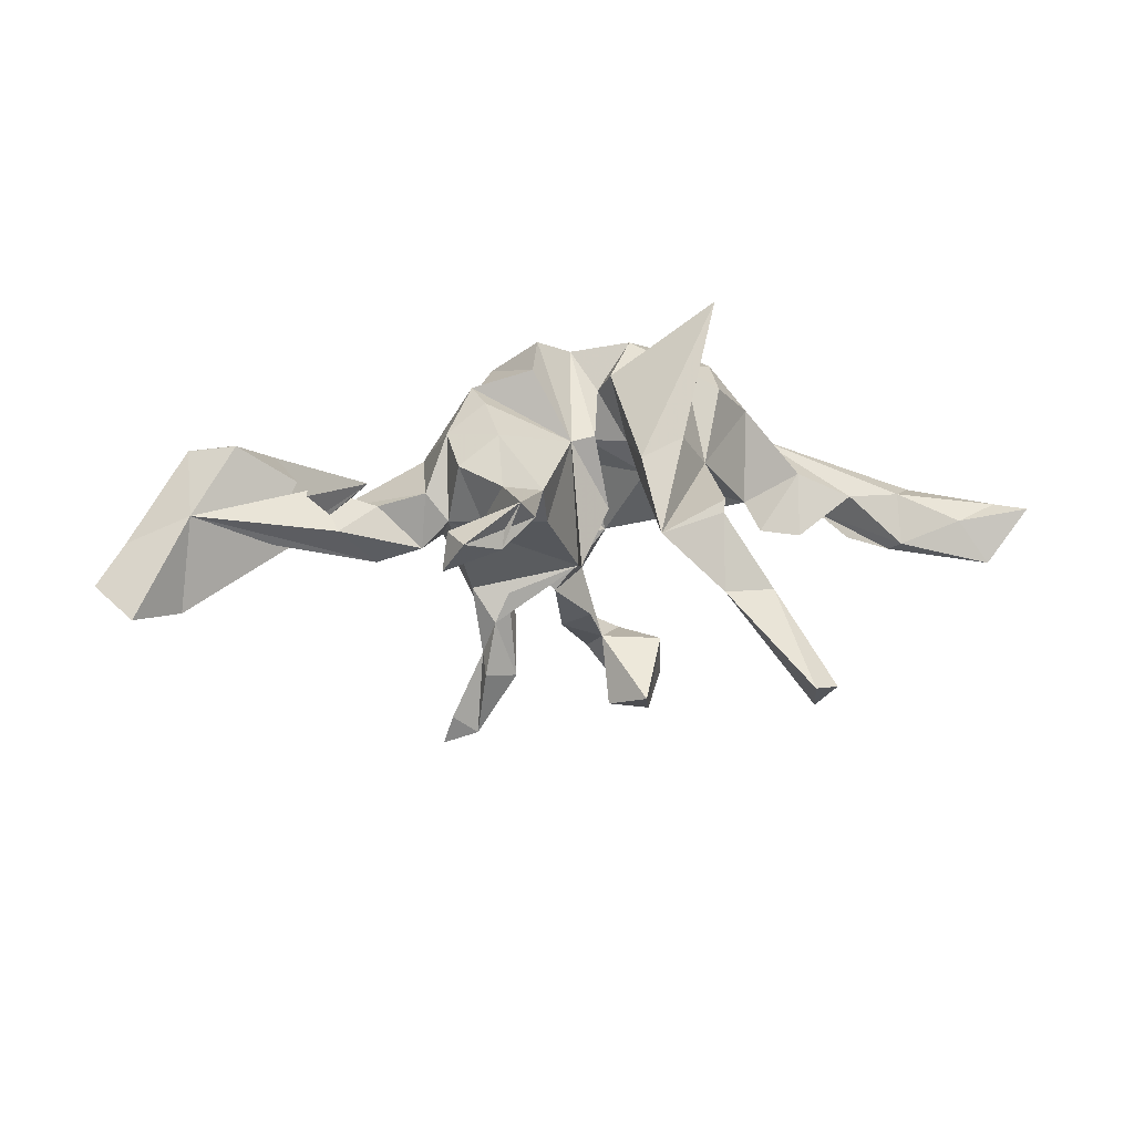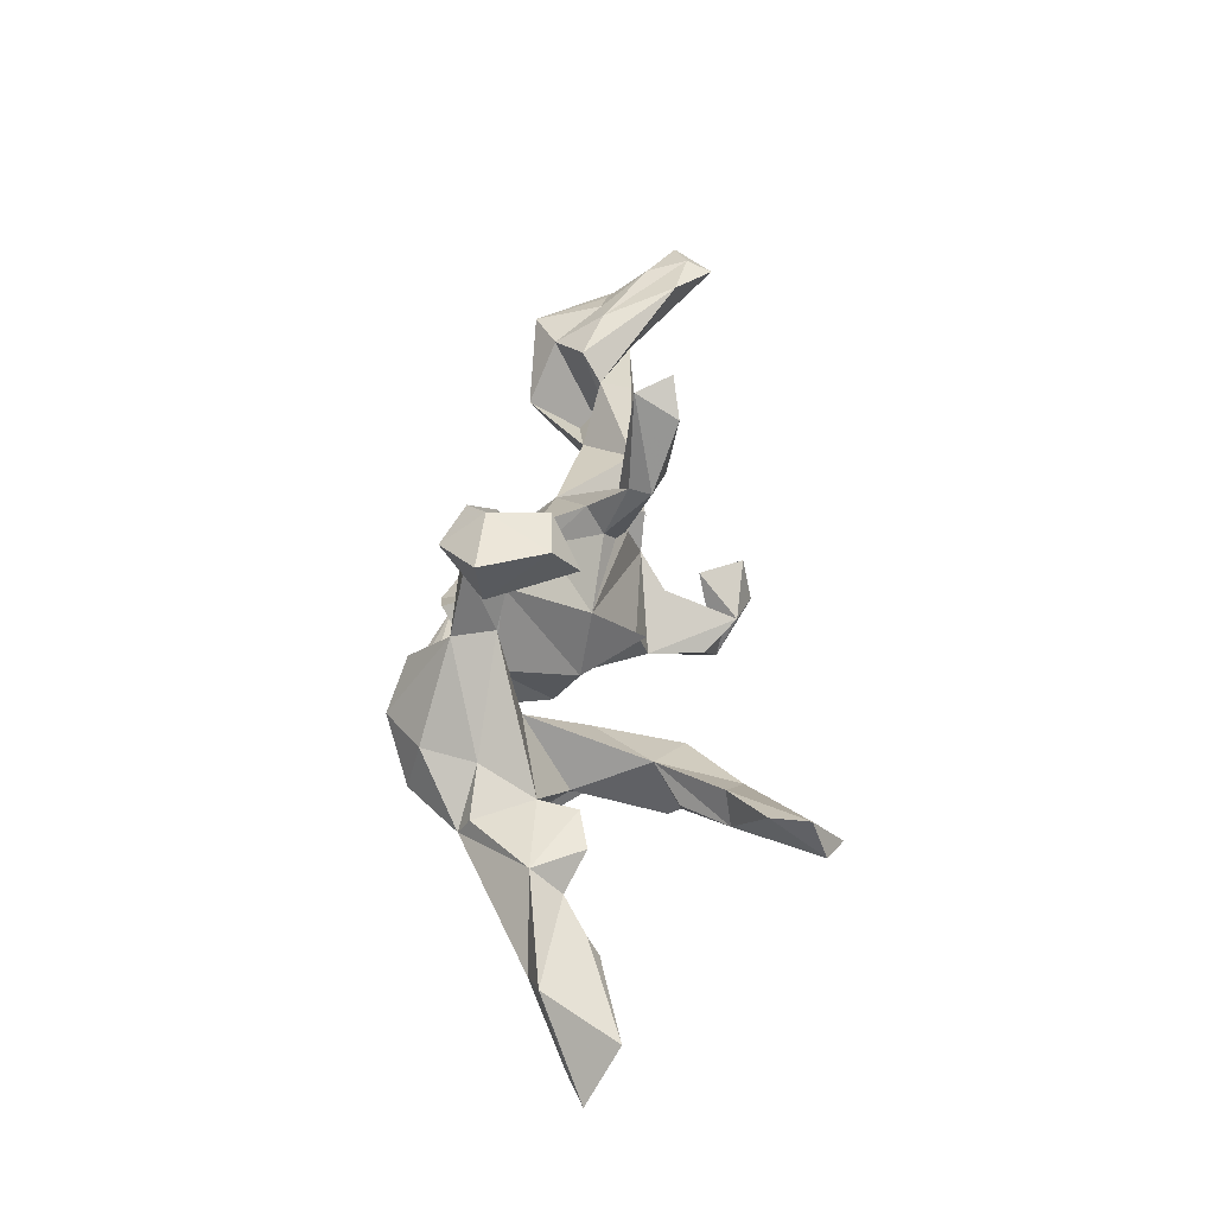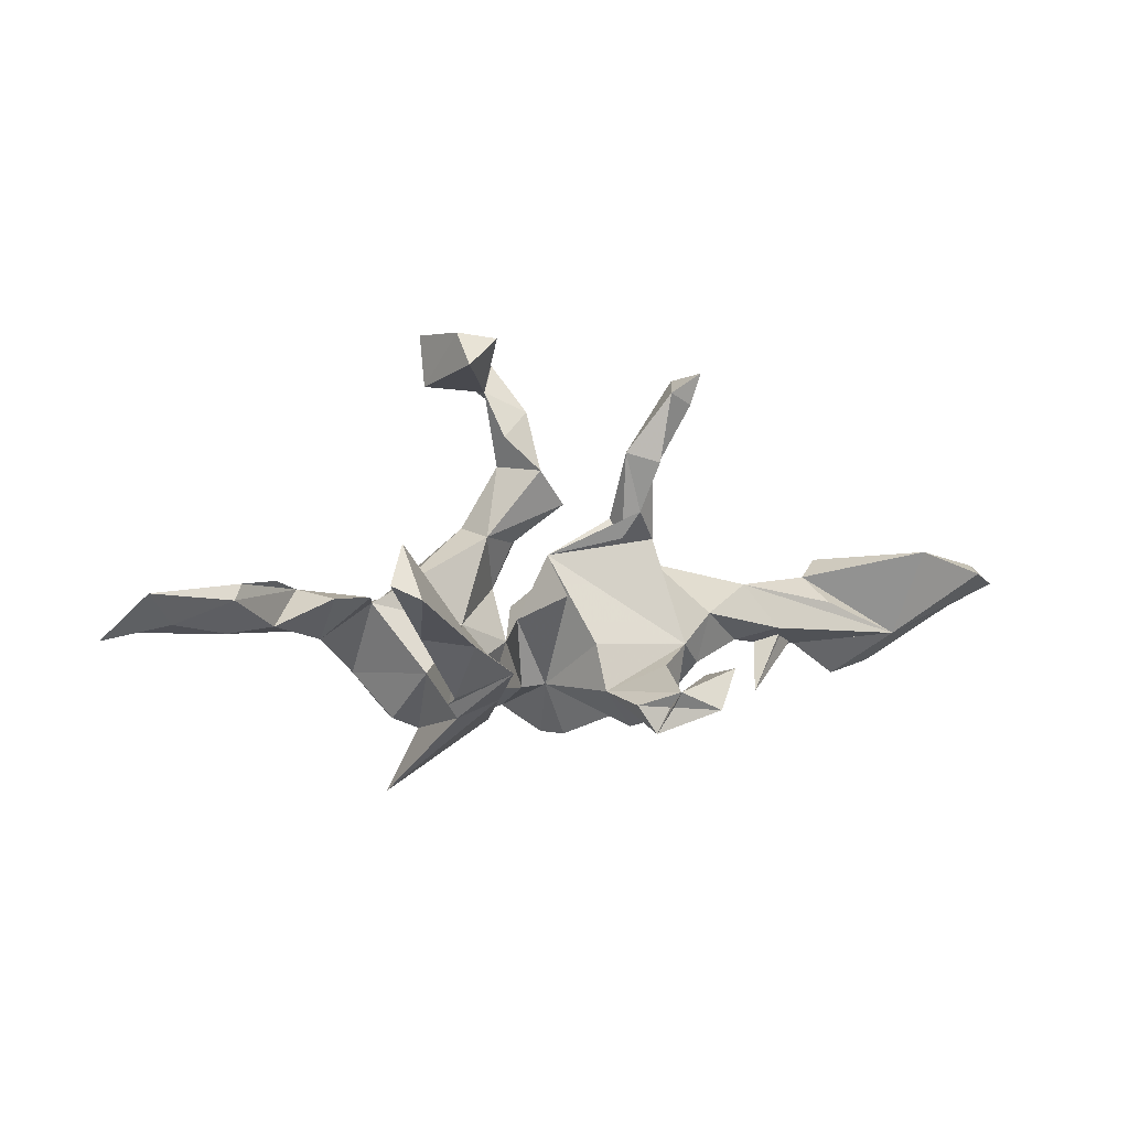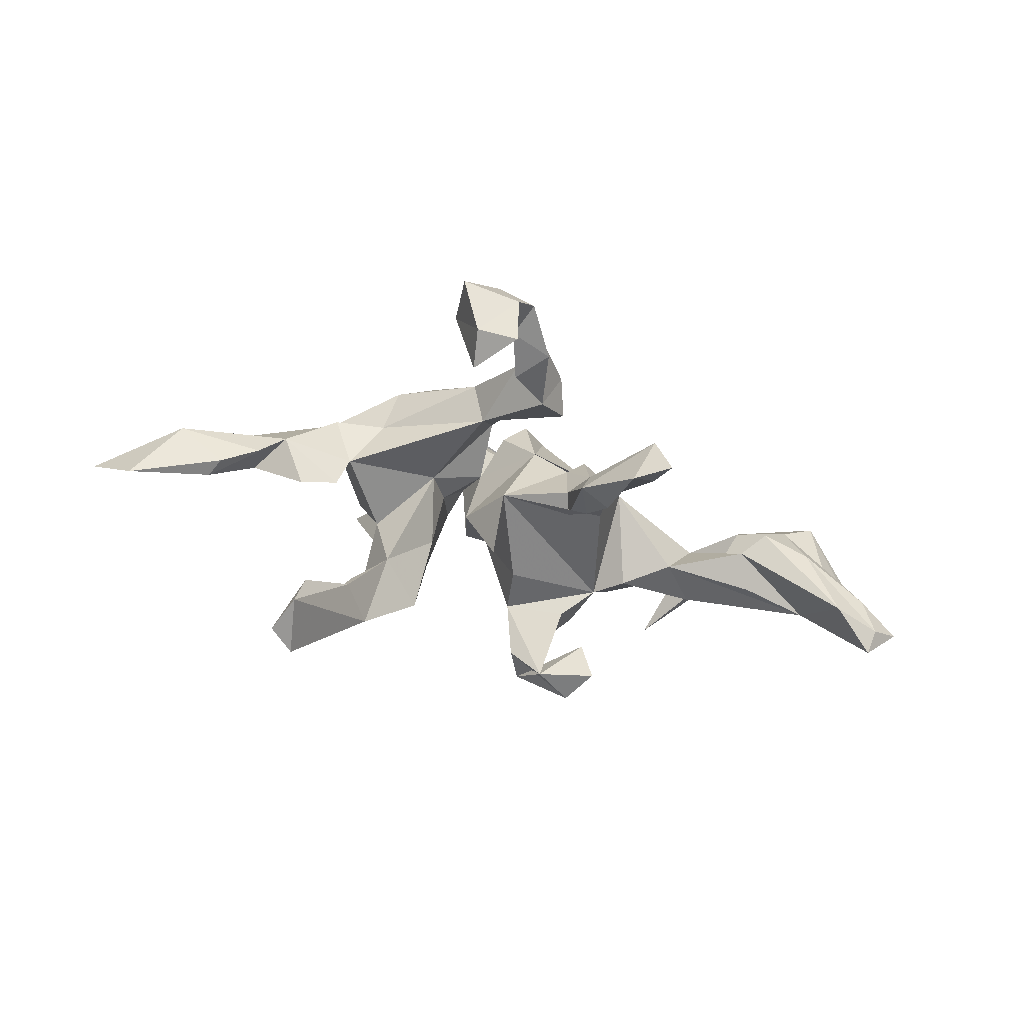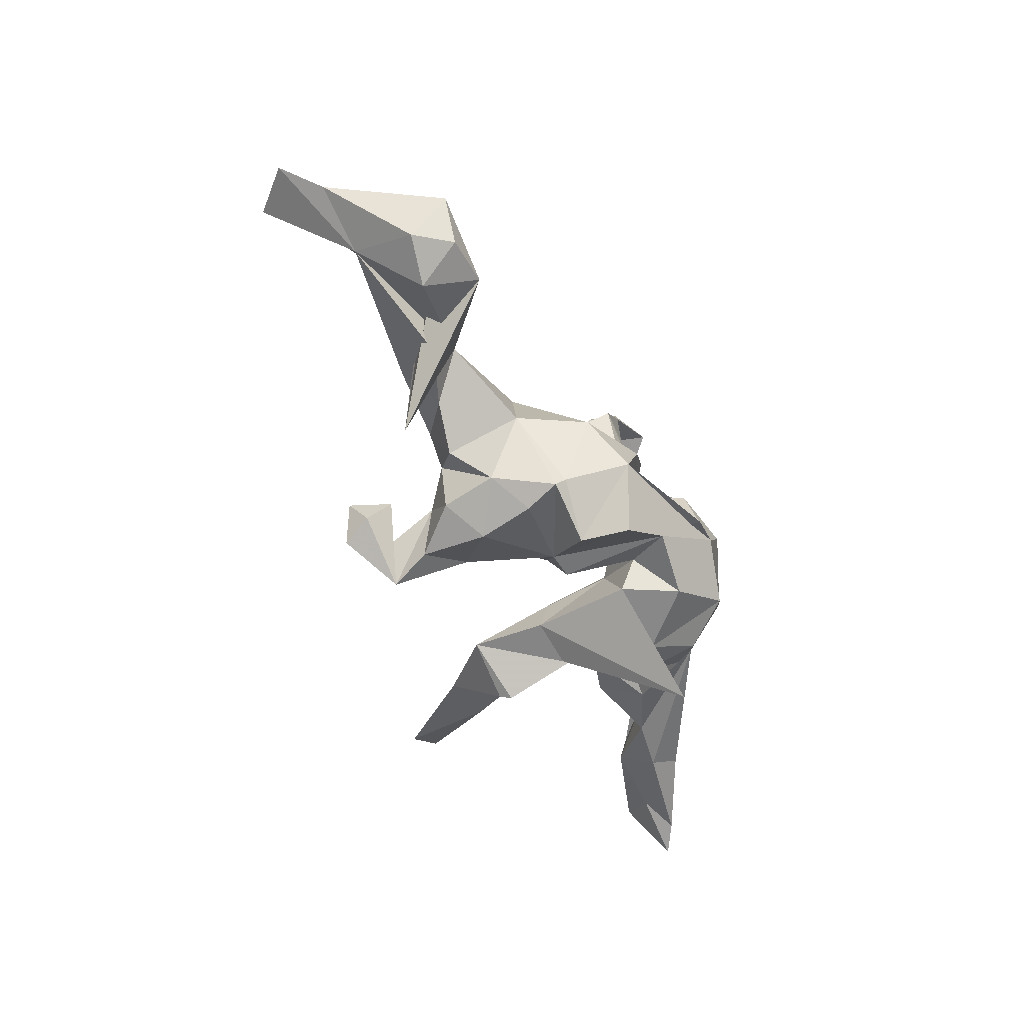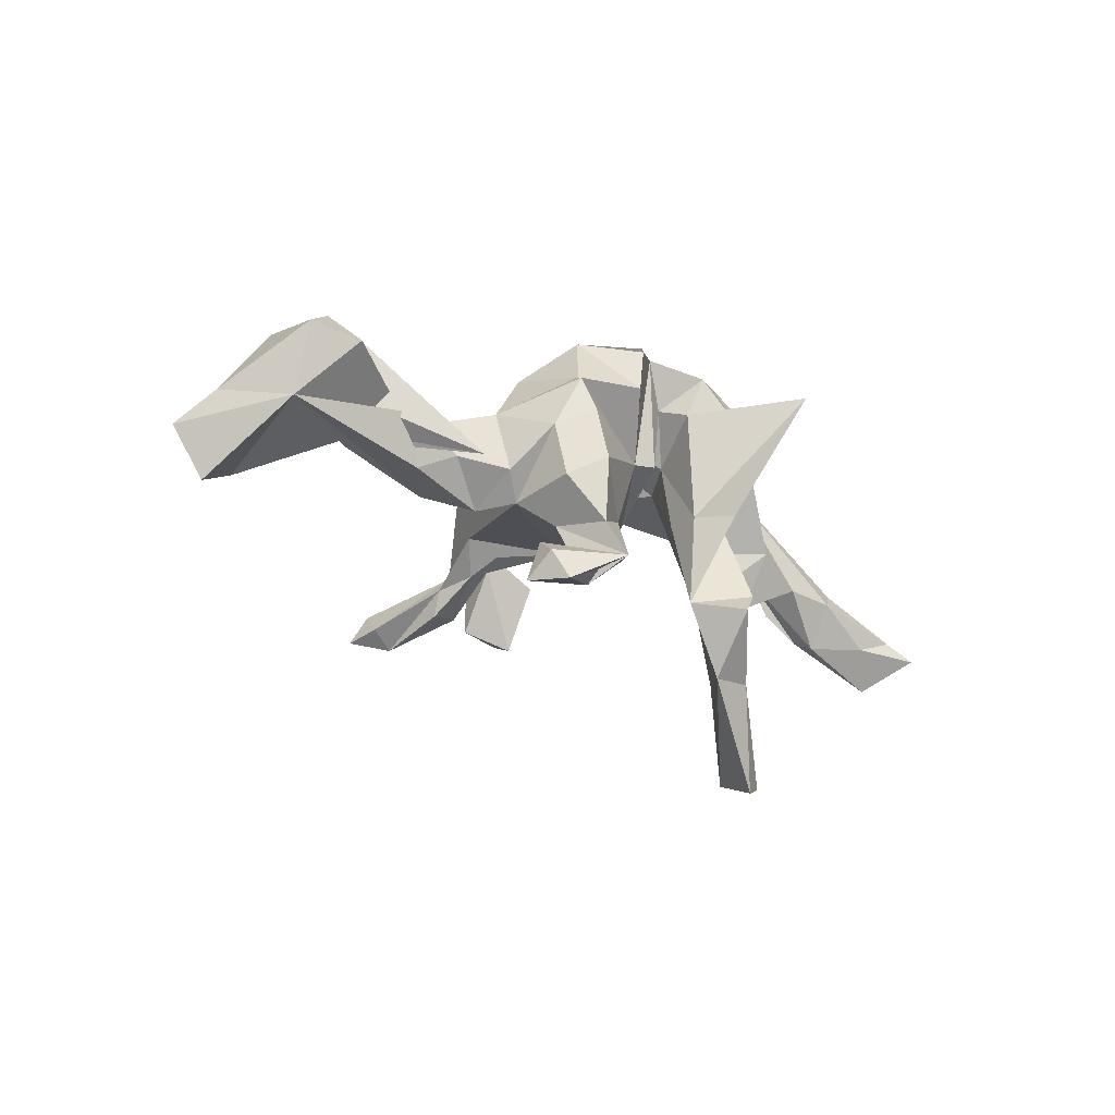
<metadata>
{"format":"obj","ext":"obj","renderer":"f3d","projection":"perspective","resolution":1024,"background":"white","views":[{"elev":-51.3,"azim":178.1,"up":"+Y"},{"elev":56.9,"azim":-90.7,"up":"+Z"},{"elev":0.5,"azim":-24.7,"up":"+Z"},{"elev":-37.4,"azim":-14.6,"up":"+Y"},{"elev":-60.2,"azim":110.3,"up":"+Z"},{"elev":-35.7,"azim":140.5,"up":"+Y"}]}
</metadata>
<code>
v 0.8649 -0.1927 0.02801
v 0.8158 -0.1208 -0.01604
v 0.7864 -0.1373 0.05683
v 0.6983 -0.1027 -0.06874
v 0.8046 -0.213 0.06378
v 0.714 -0.188 0.0903
v 0.7569 -0.05813 0.01332
v 0.7106 -0.04901 0.04296
v 0.7891 -0.26 0.04854
v 0.6386 0.03891 0.02553
v 0.6609 0.07875 -0.09303
v 0.6609 -0.05175 0.07477
v 0.7138 0.01599 -0.1271
v 0.7105 0.07605 0.007385
v 0.6234 0.003767 -0.1502
v 0.5658 0.08938 -0.06405
v 0.5529 -0.1025 -0.006822
v 0.527 -0.04484 0.04093
v 0.5718 -0.01251 0.0747
v 0.4356 -0.01138 -0.0278
v 0.4306 -0.1175 -0.05413
v 0.3729 -0.1301 -0.1724
v 0.4709 -0.03705 -0.0903
v 0.3646 -0.1006 0.02898
v 0.362 -0.07004 -0.07701
v 0.2789 -0.1226 -0.02366
v 0.2739 -0.08126 -0.118
v 0.2386 -0.1629 0.4214
v 0.2482 0.03708 0.06604
v 0.2217 -0.1534 0.3629
v 0.2263 -0.2664 -0.1758
v 0.2335 -0.3042 -0.1167
v 0.217 -0.2231 -0.133
v 0.2851 0.05841 -0.08638
v 0.2311 -0.1153 -0.08109
v 0.2218 0.1802 -0.0707
v 0.1963 -0.3205 -0.1896
v 0.2384 -0.009201 -0.1992
v 0.1637 0.2368 -0.1747
v 0.2134 -0.1101 -0.2015
v 0.2101 -0.09805 0.4103
v 0.1887 -0.06302 0.1149
v 0.2088 0.1797 -0.0792
v 0.1897 0.1211 -0.206
v 0.1579 0.07043 0.1145
v 0.1437 -0.1029 0.1659
v 0.144 -0.0596 -0.2361
v 0.1457 -0.07251 0.2324
v 0.1727 -0.1723 0.3827
v 0.1665 -0.1081 0.2358
v 0.1693 -0.1583 -0.1176
v 0.1708 0.04058 -0.2347
v 0.1595 -0.1523 0.2556
v 0.1155 0.2456 -0.05572
v 0.06821 0.1286 0.04945
v 0.1217 -0.08876 0.2644
v 0.1315 -0.2906 -0.1579
v 0.1482 -0.01769 0.1785
v 0.08638 0.114 -0.2615
v 0.1255 0.05485 0.09653
v 0.1974 0.1035 -0.2249
v 0.1019 -0.1272 0.2737
v 0.1336 -0.1844 -0.2141
v 0.1014 -0.2541 -0.2342
v 0.1201 -0.07403 0.1163
v 0.06236 -0.1258 -0.1645
v 0.1076 -0.04648 0.1532
v 0.07532 -0.2299 -0.184
v 0.07851 0.2043 -0.2638
v 0.02977 0.09746 0.247
v 0.09343 0.1312 0.1829
v -0.06481 0.1362 0.1192
v 0.05278 -0.1033 -0.07806
v -0.01029 -0.02492 0.08504
v 0.07491 0.185 0.2361
v 0.06138 0.2387 0.001592
v -0.08708 0.213 0.1363
v -0.02447 0.1838 0.2559
v 0.01592 0.2115 -0.01789
v -0.01283 -0.1188 0.01086
v 0.01266 0.1261 0.3598
v 0.009783 0.1879 0.1079
v 0.01184 0.03459 -0.1588
v -0.0316 0.04621 -0.1648
v -0.03837 0.2683 -0.1096
v -0.02008 0.1492 -0.08242
v -0.005739 0.3248 -0.1686
v -0.01969 0.2172 0.01835
v -0.03764 0.1792 -0.1752
v 0.01519 0.253 -0.2129
v -0.0703 0.1369 0.3963
v -0.07185 0.3282 -0.1339
v -0.008864 0.1838 0.3618
v -0.0622 -0.003252 -0.03493
v -0.04336 0.1013 0.3096
v -0.04179 0.17 0.4501
v -0.09574 0.2481 -0.2409
v -0.06027 0.2919 0.03419
v -0.114 -0.03908 -0.1803
v -0.08255 0.1378 0.4869
v -0.05899 0.1464 -0.2318
v -0.08686 0.03552 0.4899
v -0.09394 0.103 -0.1161
v -0.117 -0.02329 -0.1137
v -0.132 0.09803 -0.04626
v -0.1677 0.03559 0.498
v -0.1489 -0.1872 -0.1234
v -0.1378 0.3314 -0.02839
v -0.1596 -0.007984 0.4354
v -0.1965 0.1601 -0.2441
v -0.1074 0.2138 0.4359
v -0.2455 0.2 -0.3657
v -0.1903 0.1439 0.4038
v -0.1961 0.1527 0.5013
v -0.1818 0.3082 -0.1807
v -0.1888 -0.01898 -0.2131
v -0.3225 0.07042 -0.002606
v -0.2229 -0.128 -0.05736
v -0.2357 0.0158 -0.1318
v -0.2607 0.1279 -0.2212
v -0.26 -0.1538 -0.1772
v -0.2478 0.2952 -0.08964
v -0.2257 0.2695 0.005979
v -0.3546 0.2048 -0.05661
v -0.2561 0.1706 0.004739
v -0.2484 0.2309 -0.2043
v -0.2605 -0.2816 -0.07008
v -0.3211 0.1823 -0.1365
v -0.2566 -0.1769 -0.1651
v -0.3099 -0.2454 -0.000962
v -0.2932 -0.172 -0.08498
v -0.4278 -0.3755 0.1065
v -0.3496 -0.2549 -0.05719
v -0.3492 -0.000875 0.009071
v -0.3532 0.1832 -0.01709
v -0.4633 0.08156 0.02317
v -0.4062 -0.3075 0.0803
v -0.4155 -0.4345 0.0147
v -0.4585 -0.4024 0.03754
v -0.419 0.07757 -0.06818
v -0.422 -0.01355 0.007966
v -0.5163 0.04489 -0.04252
v -0.5188 0.02581 0.03987
v -0.5924 -0.01195 0.03589
v -0.677 0.06537 0.02354
v -0.6304 0.08421 -0.03284
v -0.6107 -0.03133 0.007228
v -0.604 0.04096 -0.05376
v -0.7837 0.02413 -0.04859
v -0.7161 -0.01123 -0.03451
v -0.7704 -0.06472 0.02156
v -0.8405 -0.003321 -0.06048
f 129 107 127
f 118 127 107
f 83 74 80
f 94 80 74
f 20 29 24
f 26 24 29
f 21 24 26
f 35 26 29
f 45 58 29
f 48 29 58
f 43 45 29
f 60 58 45
f 43 60 45
f 67 58 60
f 57 37 32
f 31 32 37
f 33 57 32
f 68 37 57
f 33 32 31
f 64 33 31
f 127 138 133
f 139 133 138
f 104 118 107
f 130 127 118
f 133 130 118
f 132 127 130
f 131 133 118
f 137 130 133
f 105 86 88
f 85 88 86
f 2 1 4
f 9 4 1
f 3 1 2
f 5 1 3
f 7 3 2
f 12 5 3
f 8 12 3
f 6 5 12
f 7 8 3
f 10 12 8
f 73 74 83
f 94 83 80
f 18 4 6
f 9 6 4
f 19 18 6
f 17 4 18
f 19 6 12
f 22 18 19
f 42 35 29
f 74 35 42
f 46 74 42
f 73 35 74
f 50 46 42
f 65 74 46
f 67 74 65
f 62 65 46
f 62 67 65
f 60 74 67
f 48 42 29
f 50 42 48
f 56 48 58
f 56 58 67
f 55 74 60
f 95 70 81
f 93 81 70
f 71 70 72
f 78 72 70
f 91 70 95
f 93 70 75
f 71 75 70
f 78 93 75
f 96 81 93
f 81 91 95
f 78 70 91
f 116 110 112
f 101 112 110
f 99 112 101
f 97 101 110
f 89 101 97
f 115 97 110
f 61 83 59
f 69 59 83
f 90 69 83
f 39 59 69
f 90 39 69
f 44 59 39
f 61 59 44
f 122 92 115
f 97 115 92
f 92 87 39
f 85 39 87
f 90 92 39
f 126 115 110
f 120 126 110
f 122 115 126
f 90 97 92
f 89 97 90
f 84 90 83
f 148 124 142
f 140 142 124
f 147 148 142
f 146 124 148
f 128 140 124
f 141 142 140
f 134 141 140
f 136 142 141
f 136 141 134
f 117 134 140
f 128 117 140
f 119 105 117
f 72 117 105
f 128 119 117
f 118 105 119
f 66 68 57
f 51 66 57
f 55 86 94
f 84 94 86
f 74 55 94
f 20 34 29
f 36 29 34
f 27 34 20
f 22 16 20
f 15 20 16
f 10 16 22
f 11 14 13
f 2 13 14
f 15 11 13
f 16 14 11
f 7 2 14
f 4 13 2
f 104 105 118
f 121 118 119
f 103 105 104
f 38 34 27
f 35 38 27
f 61 34 38
f 23 20 4
f 15 4 20
f 21 23 4
f 25 20 23
f 11 15 16
f 13 4 15
f 132 139 138
f 137 139 132
f 50 30 49
f 28 49 30
f 53 50 49
f 48 30 50
f 62 53 49
f 46 50 53
f 41 62 49
f 46 53 62
f 41 30 48
f 28 30 41
f 56 41 48
f 62 41 56
f 67 62 56
f 28 41 49
f 102 106 109
f 113 109 106
f 114 106 100
f 102 100 106
f 111 114 100
f 113 106 114
f 91 102 109
f 91 100 102
f 73 83 66
f 47 66 83
f 26 35 27
f 40 38 35
f 121 119 107
f 116 107 119
f 129 121 107
f 104 107 99
f 116 99 107
f 63 66 47
f 40 63 47
f 64 66 63
f 38 40 47
f 51 63 40
f 125 77 123
f 108 123 77
f 108 77 98
f 88 98 77
f 92 108 98
f 135 125 124
f 123 124 125
f 117 125 135
f 72 125 117
f 136 117 135
f 77 125 72
f 122 124 123
f 105 88 72
f 82 72 88
f 86 55 79
f 76 79 55
f 39 86 79
f 54 79 76
f 55 36 54
f 39 54 36
f 135 124 136
f 146 136 124
f 122 128 124
f 29 36 43
f 55 43 36
f 51 40 35
f 76 55 54
f 79 54 39
f 25 23 21
f 26 25 21
f 103 104 99
f 35 73 66
f 51 35 66
f 25 26 27
f 20 25 27
f 24 21 4
f 129 118 121
f 131 118 129
f 64 51 57
f 133 129 127
f 64 68 66
f 37 68 64
f 51 64 63
f 31 37 64
f 57 33 64
f 75 88 77
f 103 86 105
f 22 19 10
f 12 10 19
f 136 134 117
f 145 143 136
f 144 136 143
f 146 145 136
f 144 143 145
f 151 144 145
f 145 146 149
f 148 149 146
f 152 145 149
f 55 60 43
f 72 82 71
f 75 71 82
f 78 77 72
f 88 75 82
f 78 75 77
f 44 36 34
f 150 152 149
f 101 103 99
f 83 94 84
f 52 61 38
f 44 34 61
f 110 116 119
f 120 110 119
f 112 99 116
f 47 83 52
f 61 52 83
f 38 47 52
f 89 86 103
f 89 84 86
f 44 39 36
f 89 103 101
f 108 122 123
f 92 122 108
f 88 92 98
f 85 92 88
f 87 92 85
f 39 85 86
f 126 128 122
f 120 119 128
f 126 120 128
f 90 84 89
f 113 114 111
f 91 113 111
f 18 22 20
f 18 20 24
f 147 136 144
f 151 147 144
f 142 136 147
f 150 147 151
f 152 151 145
f 148 147 150
f 152 150 151
f 93 78 91
f 93 111 96
f 100 96 111
f 91 111 93
f 96 91 81
f 100 91 96
f 113 91 109
f 9 5 6
f 1 5 9
f 137 133 139
f 132 130 137
f 138 127 132
f 16 10 14
f 8 14 10
f 149 148 150
f 7 14 8
f 131 129 133
f 24 4 17
f 24 17 18

</code>
